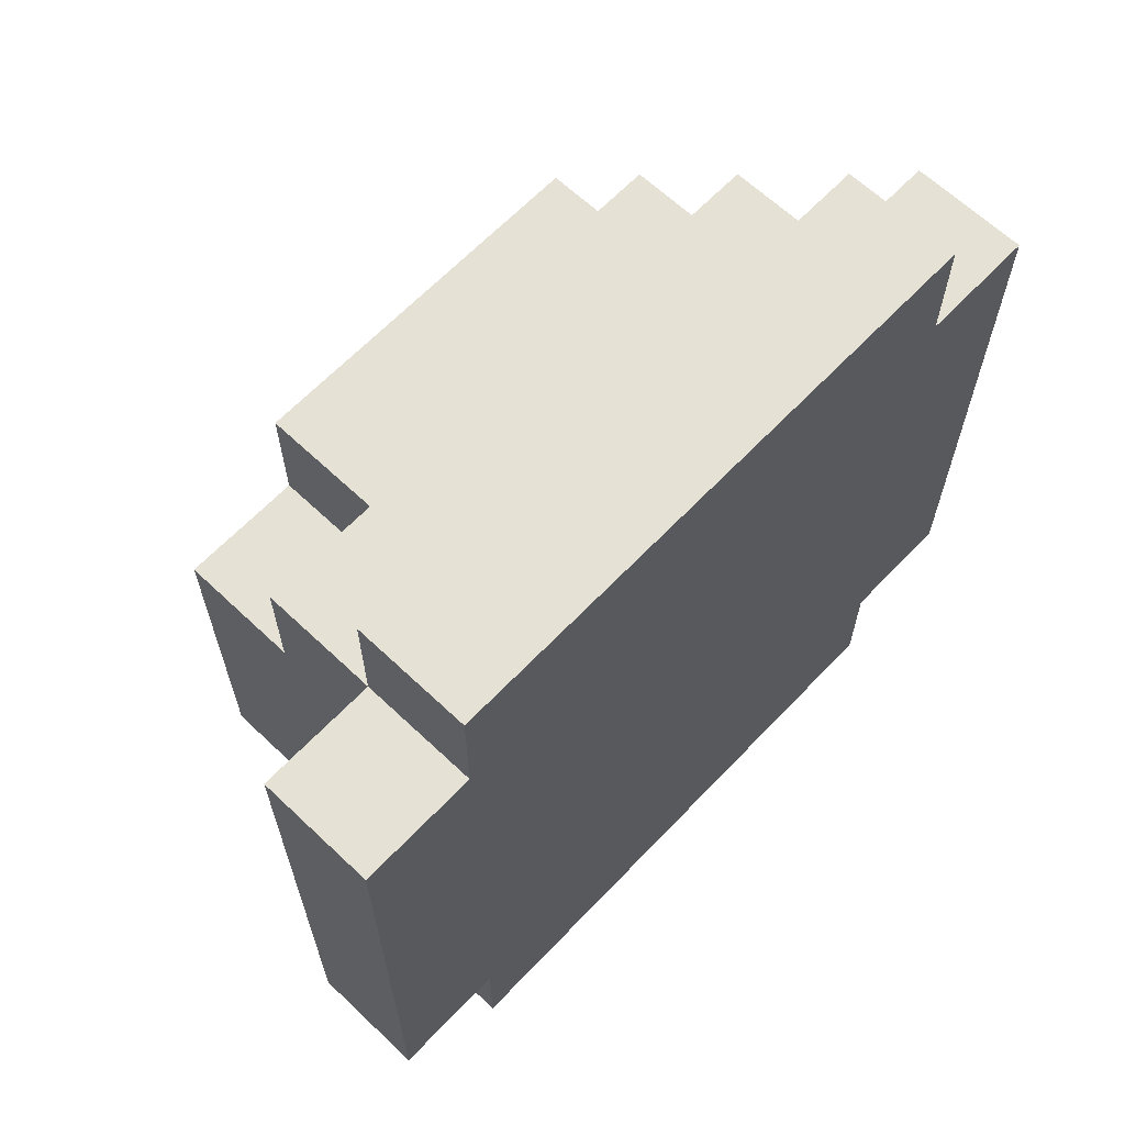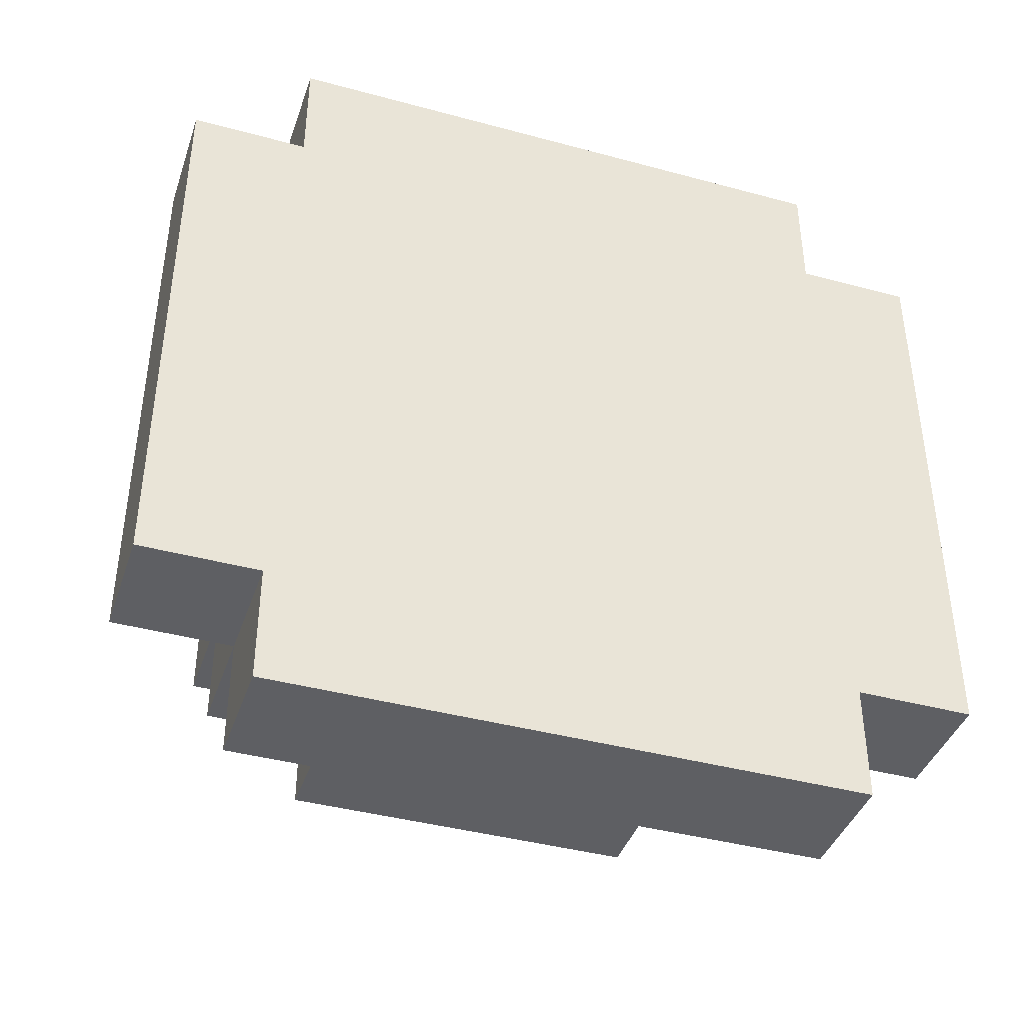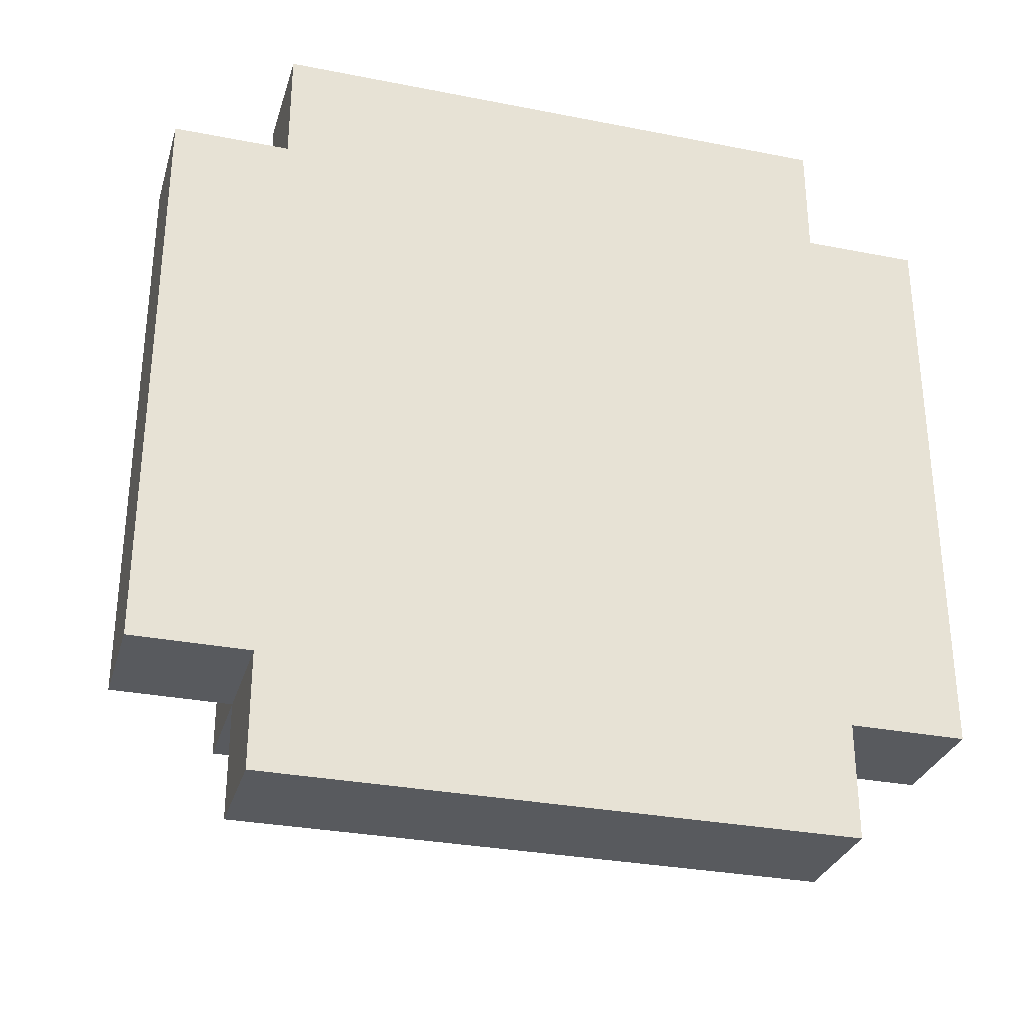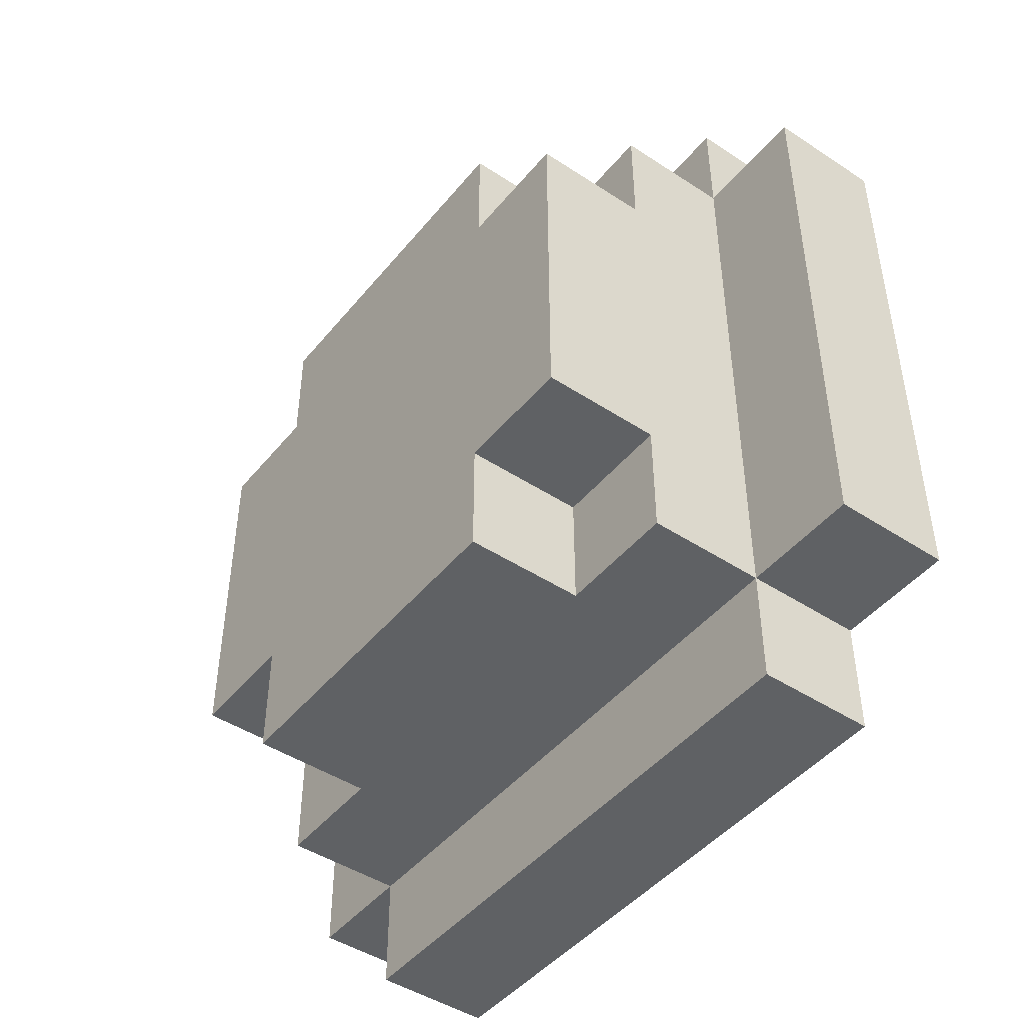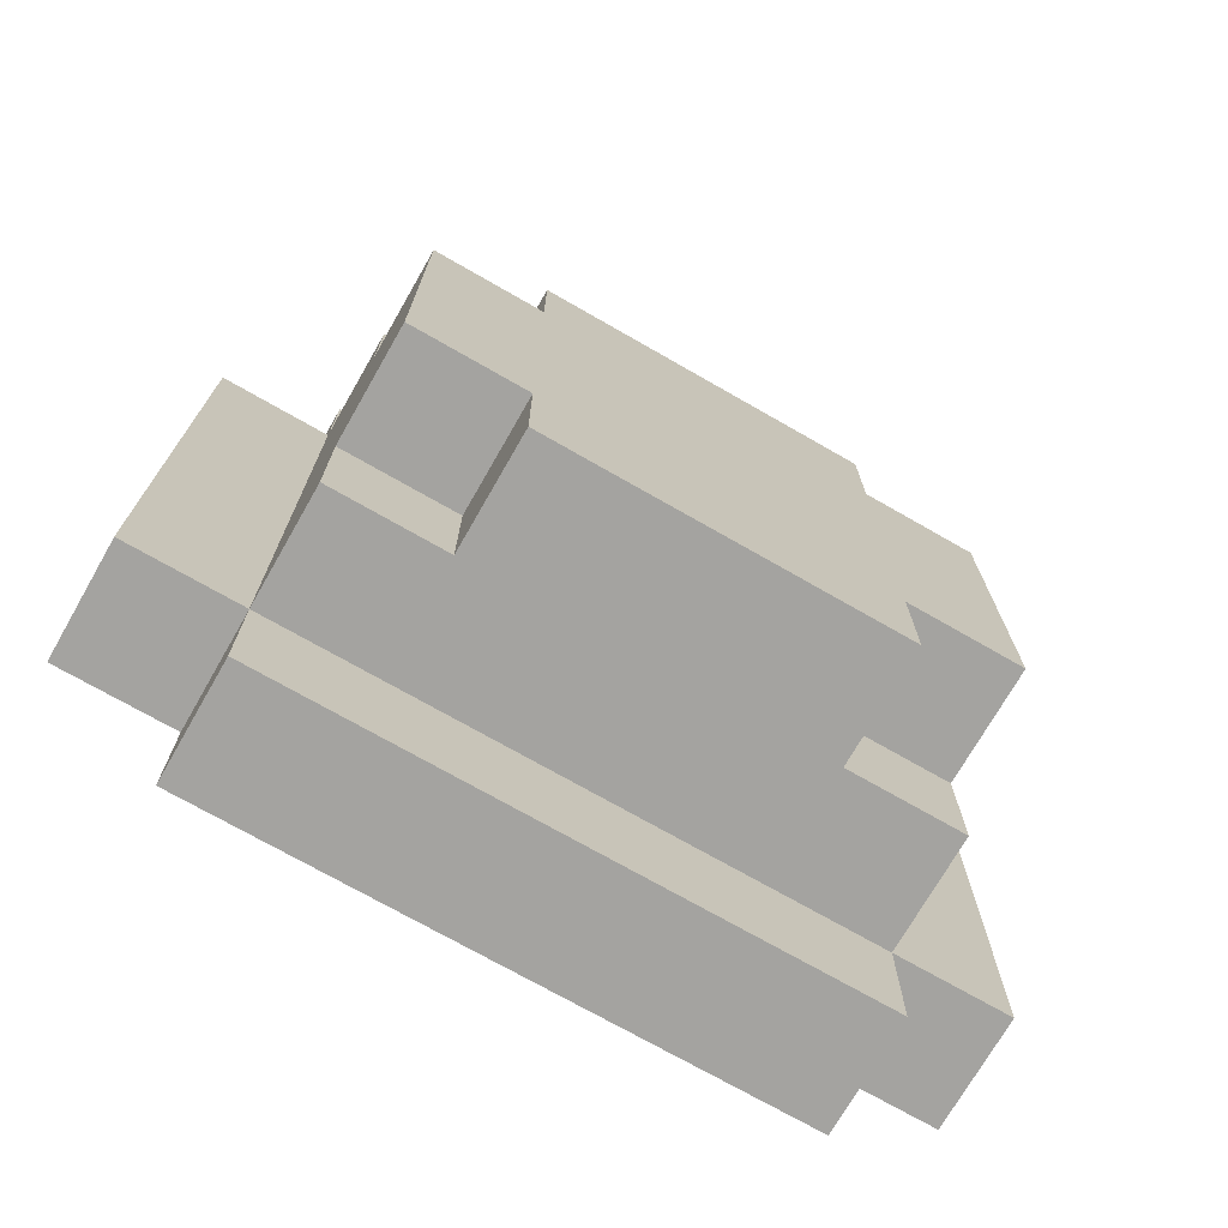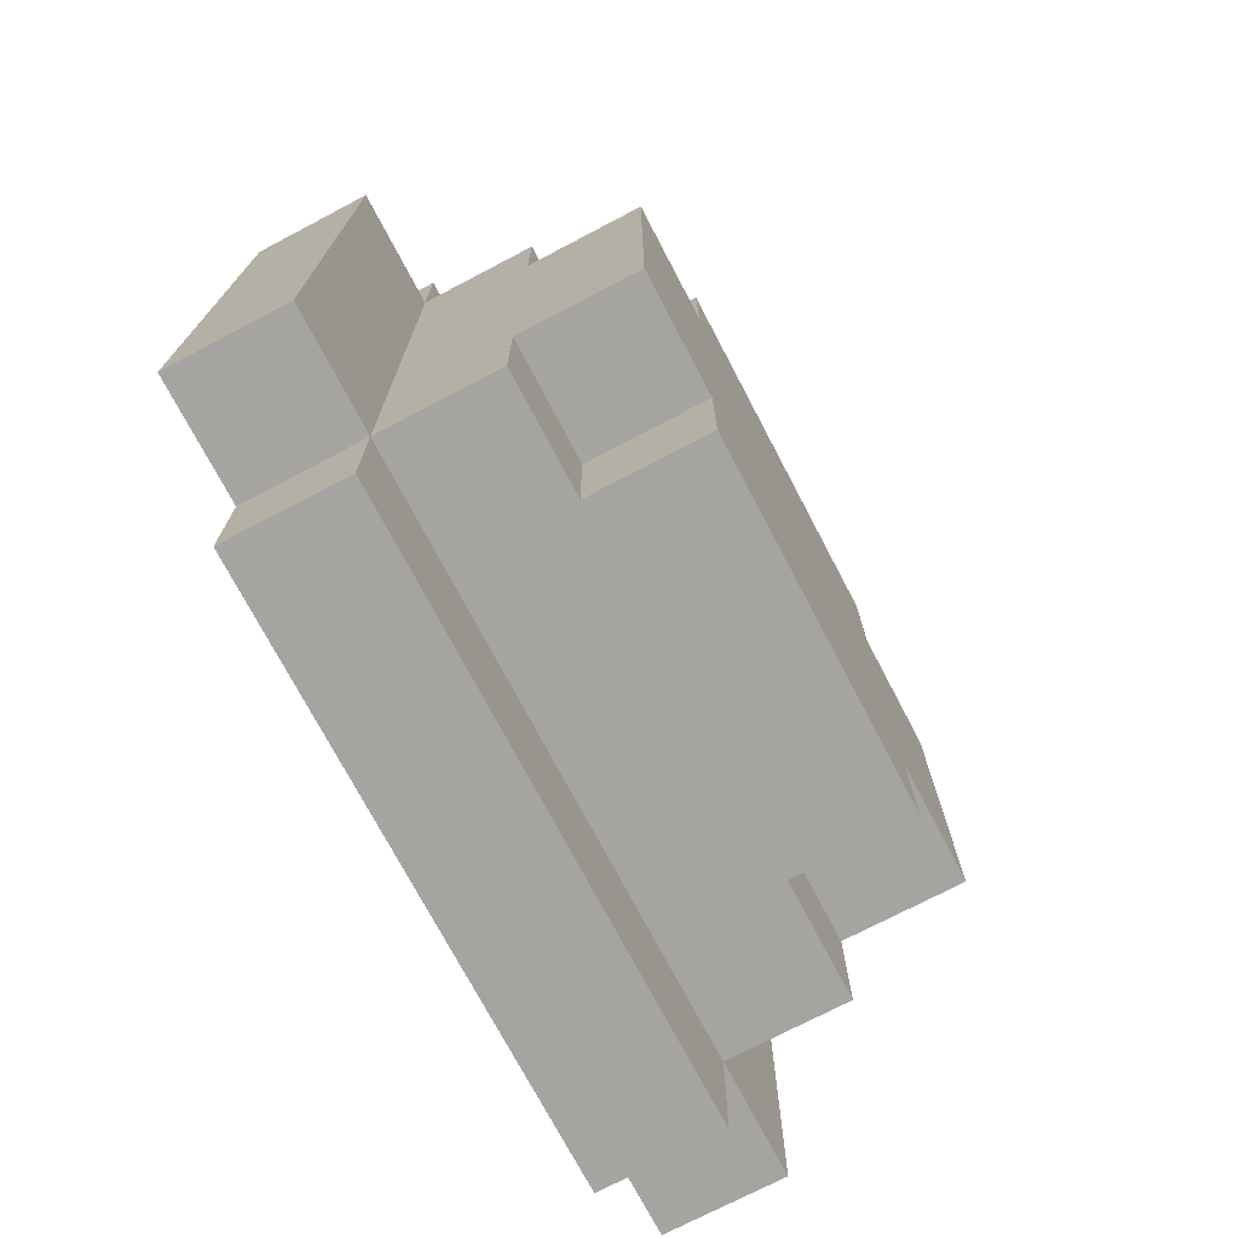
<metadata>
{"format":"obj","ext":"obj","renderer":"f3d","projection":"perspective","resolution":1024,"background":"white","views":[{"elev":64.5,"azim":-136.4,"up":"+Y"},{"elev":-40.8,"azim":-108.3,"up":"+Z"},{"elev":-30.6,"azim":-105.8,"up":"+Y"},{"elev":-46.0,"azim":143.1,"up":"+Y"},{"elev":-72.8,"azim":60.2,"up":"+Y"},{"elev":-73.3,"azim":27.7,"up":"+Z"}]}
</metadata>
<code>
g pipe_end
v -4 1 2
v -4 1 -3
v -4 2 3
v -4 2 2
v -4 2 -3
v -4 2 -4
v -4 7 3
v -4 7 2
v -4 7 -3
v -4 7 -4
v -4 8 2
v -4 8 -3
v -3 1 2
v -3 1 -3
v -3 2 3
v -3 2 2
v -3 2 -3
v -3 2 -4
v -3 7 3
v -3 7 2
v -3 7 -3
v -3 7 -4
v -3 8 2
v -3 8 -3
v -2 2 2
v -2 2 1
v -2 2 -2
v -2 2 -3
v -2 3 2
v -2 3 1
v -2 3 -2
v -2 3 -3
v -2 6 2
v -2 6 1
v -2 6 -2
v -2 6 -3
v -2 7 2
v -2 7 1
v -2 7 -2
v -2 7 -3
v -1 2 1
v -1 2 -2
v -1 3 2
v -1 3 1
v -1 3 -2
v -1 3 -3
v -1 6 2
v -1 6 1
v -1 6 -2
v -1 6 -3
v -1 7 1
v -1 7 -2
v -4 2 3
v -4 7 3
v -3 2 3
v -3 7 3
v -4 1 2
v -4 2 2
v -4 7 2
v -4 8 2
v -3 1 2
v -3 2 2
v -3 7 2
v -3 8 2
v -2 2 2
v -2 3 2
v -2 6 2
v -2 7 2
v -1 3 2
v -1 6 2
v -2 2 1
v -2 3 1
v -2 6 1
v -2 7 1
v -1 2 1
v -1 3 1
v -1 6 1
v -1 7 1
v -2 2 -2
v -2 3 -2
v -2 6 -2
v -2 7 -2
v -1 2 -2
v -1 3 -2
v -1 6 -2
v -1 7 -2
v -4 1 -3
v -4 2 -3
v -4 7 -3
v -4 8 -3
v -3 1 -3
v -3 2 -3
v -3 7 -3
v -3 8 -3
v -2 2 -3
v -2 3 -3
v -2 6 -3
v -2 7 -3
v -1 3 -3
v -1 6 -3
v -4 2 -4
v -4 7 -4
v -3 2 -4
v -3 7 -4
v -4 1 2
v -3 1 2
v -4 1 -3
v -3 1 -3
v -4 2 3
v -3 2 3
v -4 2 2
v -3 2 2
v -2 2 2
v -2 2 1
v -1 2 1
v -2 2 -2
v -1 2 -2
v -4 2 -3
v -3 2 -3
v -2 2 -3
v -4 2 -4
v -3 2 -4
v -2 3 2
v -1 3 2
v -2 3 1
v -1 3 1
v -2 3 -2
v -1 3 -2
v -2 3 -3
v -1 3 -3
v -2 6 2
v -1 6 2
v -2 6 1
v -1 6 1
v -2 6 -2
v -1 6 -2
v -2 6 -3
v -1 6 -3
v -4 7 3
v -3 7 3
v -4 7 2
v -3 7 2
v -2 7 2
v -2 7 1
v -1 7 1
v -2 7 -2
v -1 7 -2
v -4 7 -3
v -3 7 -3
v -2 7 -3
v -4 7 -4
v -3 7 -4
v -4 8 2
v -3 8 2
v -4 8 -3
v -3 8 -3
f 4 2 1
f 5 2 4
f 7 4 3
f 8 5 4
f 8 4 7
f 9 6 5
f 9 5 8
f 10 6 9
f 11 9 8
f 12 9 11
f 13 14 16
f 16 14 17
f 15 16 19
f 19 16 20
f 17 18 21
f 21 18 22
f 20 21 23
f 23 21 24
f 25 26 29
f 29 26 30
f 27 28 31
f 31 28 32
f 33 34 37
f 37 34 38
f 35 36 39
f 39 36 40
f 41 42 44
f 44 42 45
f 43 44 47
f 45 46 47
f 44 45 47
f 47 46 48
f 48 46 49
f 49 46 50
f 48 49 51
f 51 49 52
f 55 54 53
f 56 54 55
f 61 58 57
f 62 58 61
f 63 60 59
f 64 60 63
f 65 63 62
f 66 63 65
f 67 63 66
f 68 63 67
f 69 67 66
f 70 67 69
f 75 72 71
f 76 72 75
f 77 74 73
f 78 74 77
f 79 80 83
f 83 80 84
f 81 82 85
f 85 82 86
f 87 88 91
f 91 88 92
f 89 90 93
f 93 90 94
f 92 93 95
f 95 93 96
f 96 93 97
f 97 93 98
f 96 97 99
f 99 97 100
f 101 102 103
f 103 102 104
f 107 106 105
f 108 106 107
f 111 110 109
f 112 110 111
f 114 113 112
f 116 114 112
f 116 115 114
f 117 115 116
f 119 116 112
f 120 116 119
f 121 119 118
f 122 119 121
f 125 124 123
f 126 124 125
f 129 128 127
f 130 128 129
f 131 132 133
f 133 132 134
f 135 136 137
f 137 136 138
f 139 140 141
f 141 140 142
f 142 143 144
f 142 144 146
f 144 145 146
f 146 145 147
f 142 146 149
f 149 146 150
f 148 149 151
f 151 149 152
f 153 154 155
f 155 154 156

</code>
